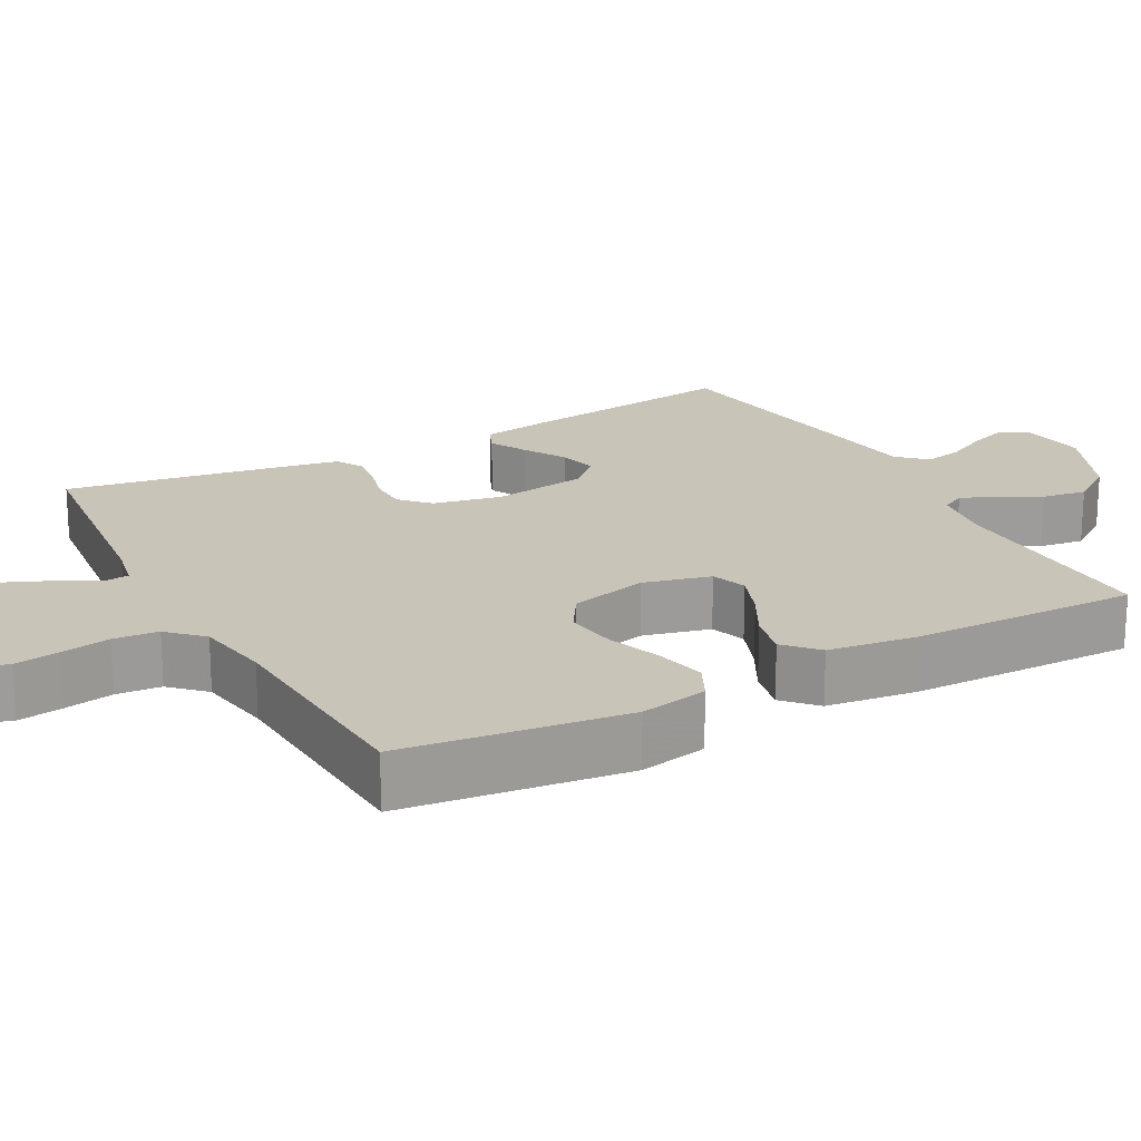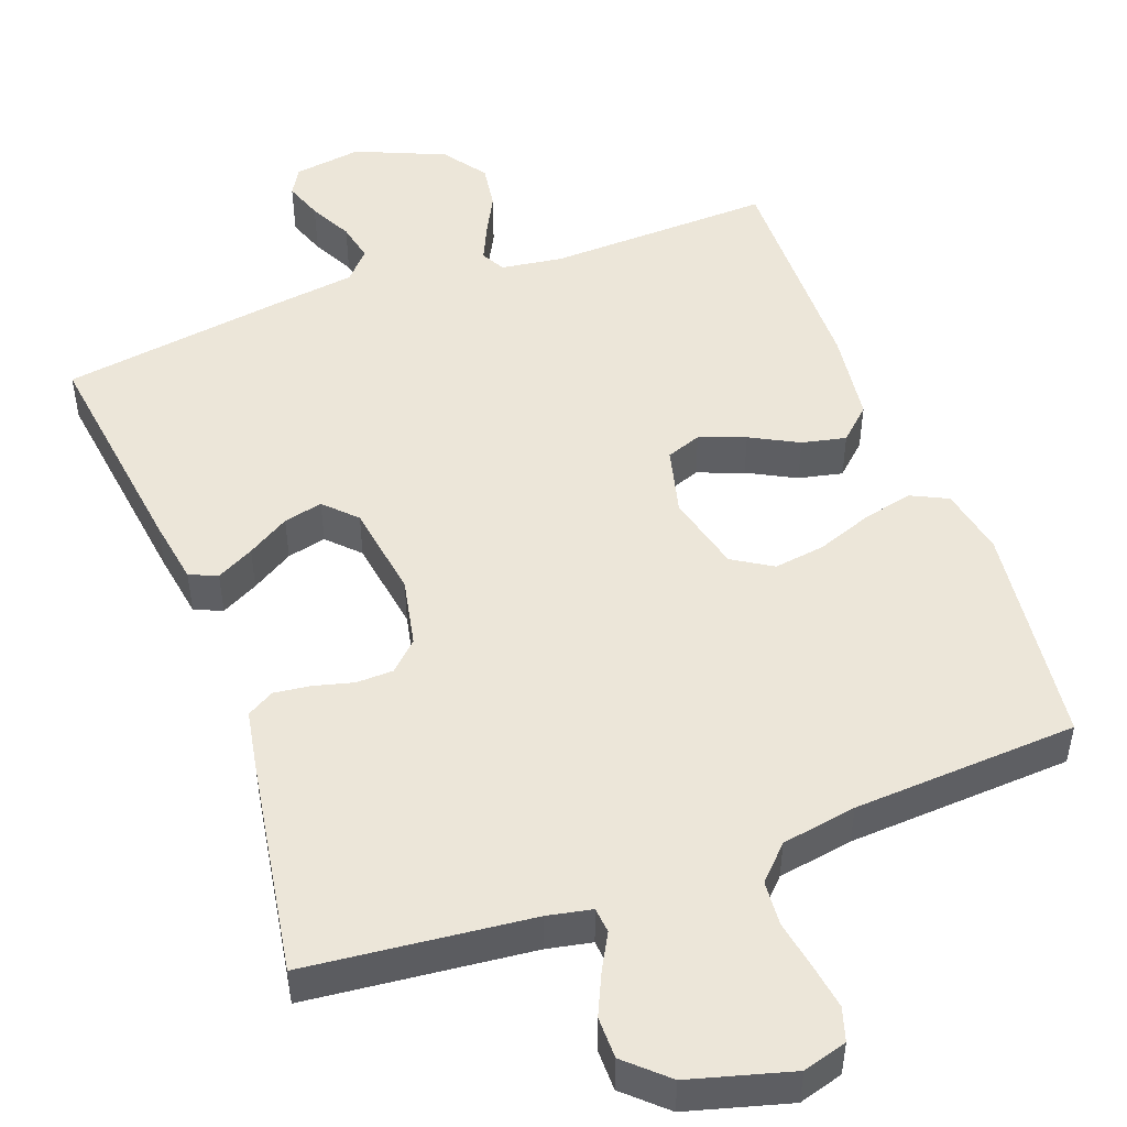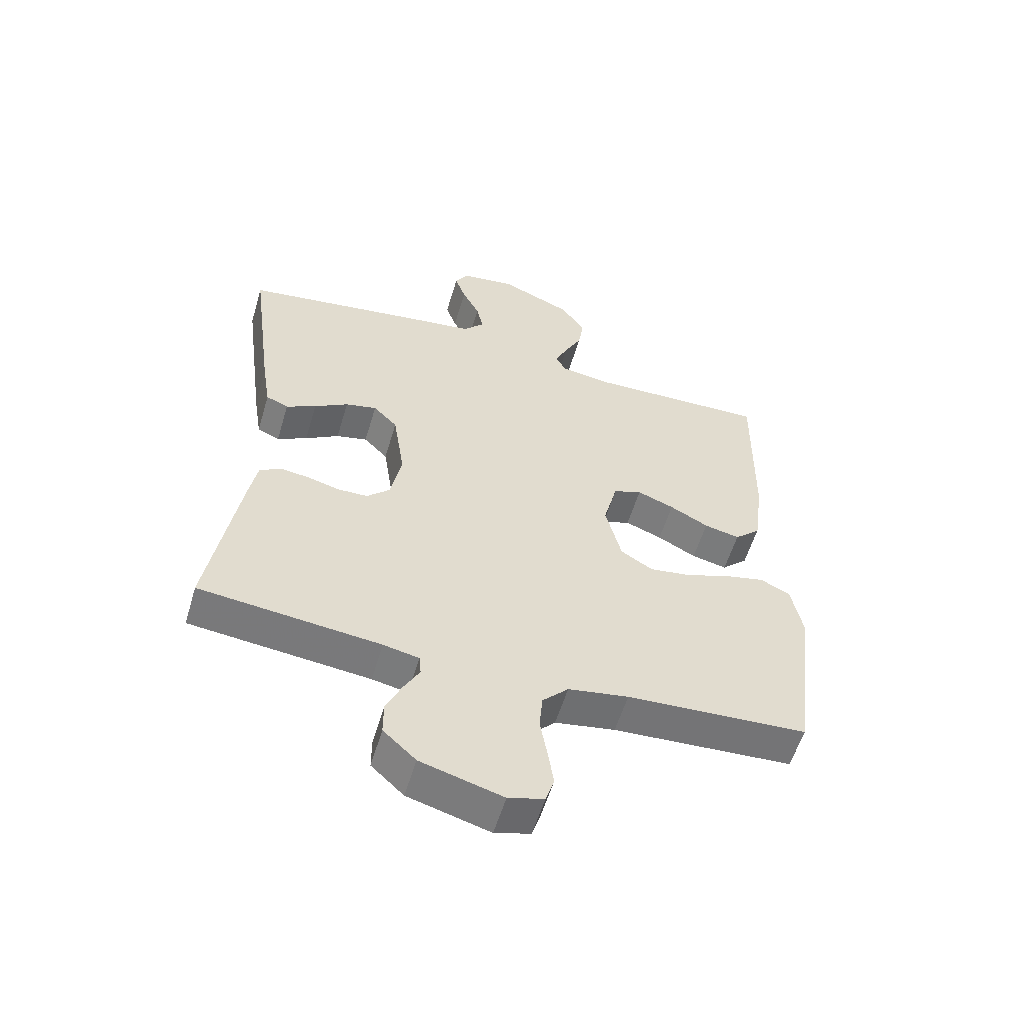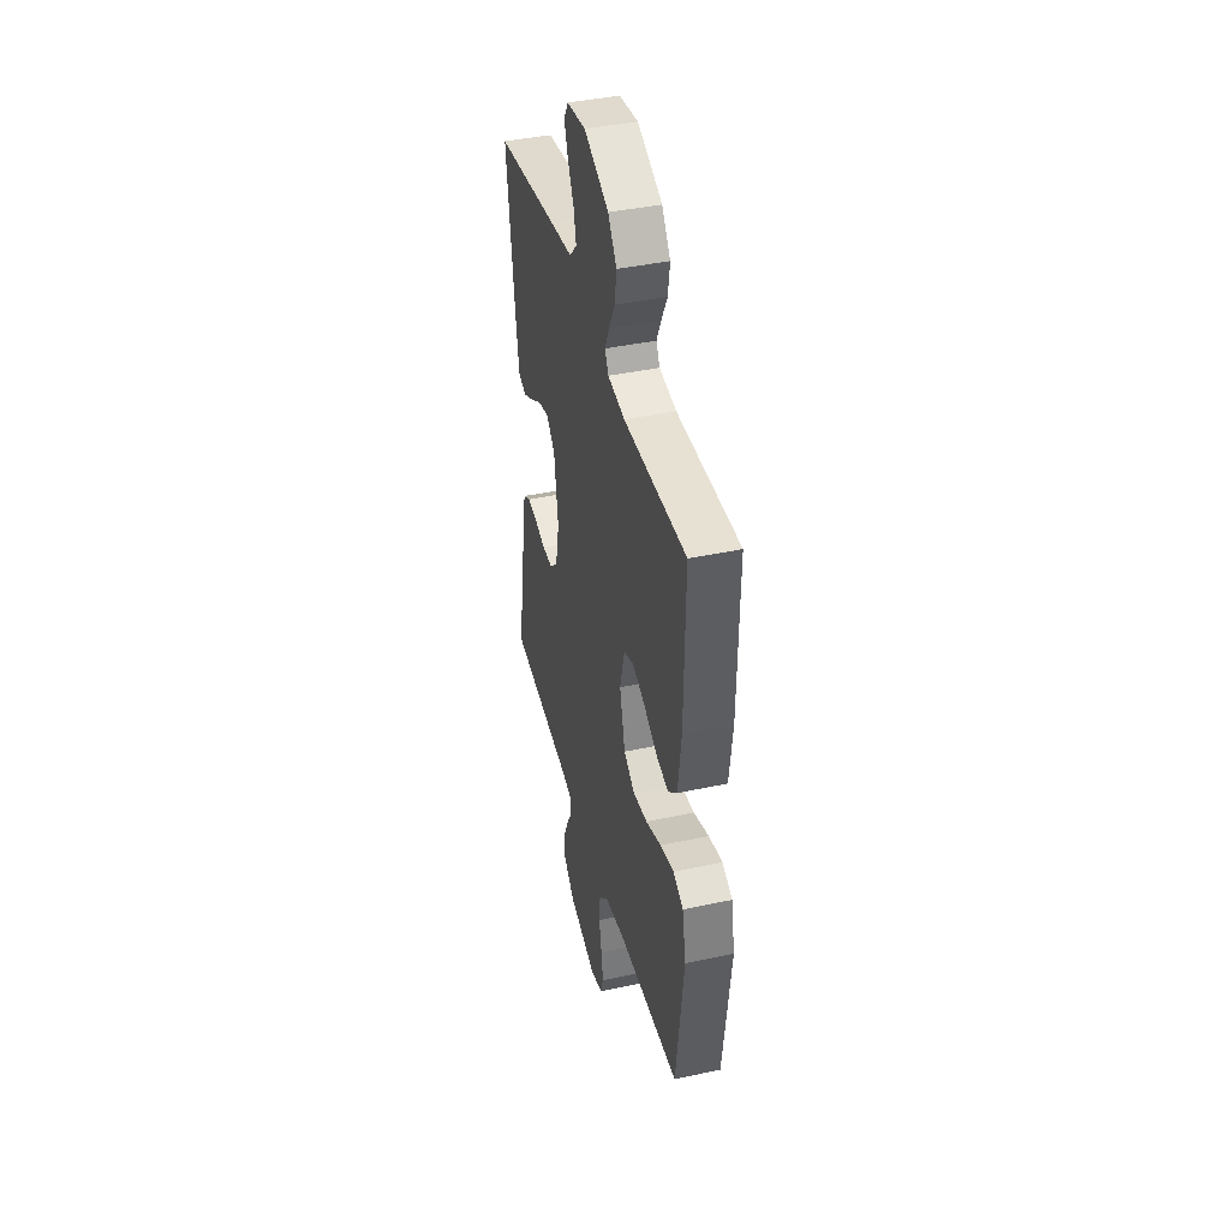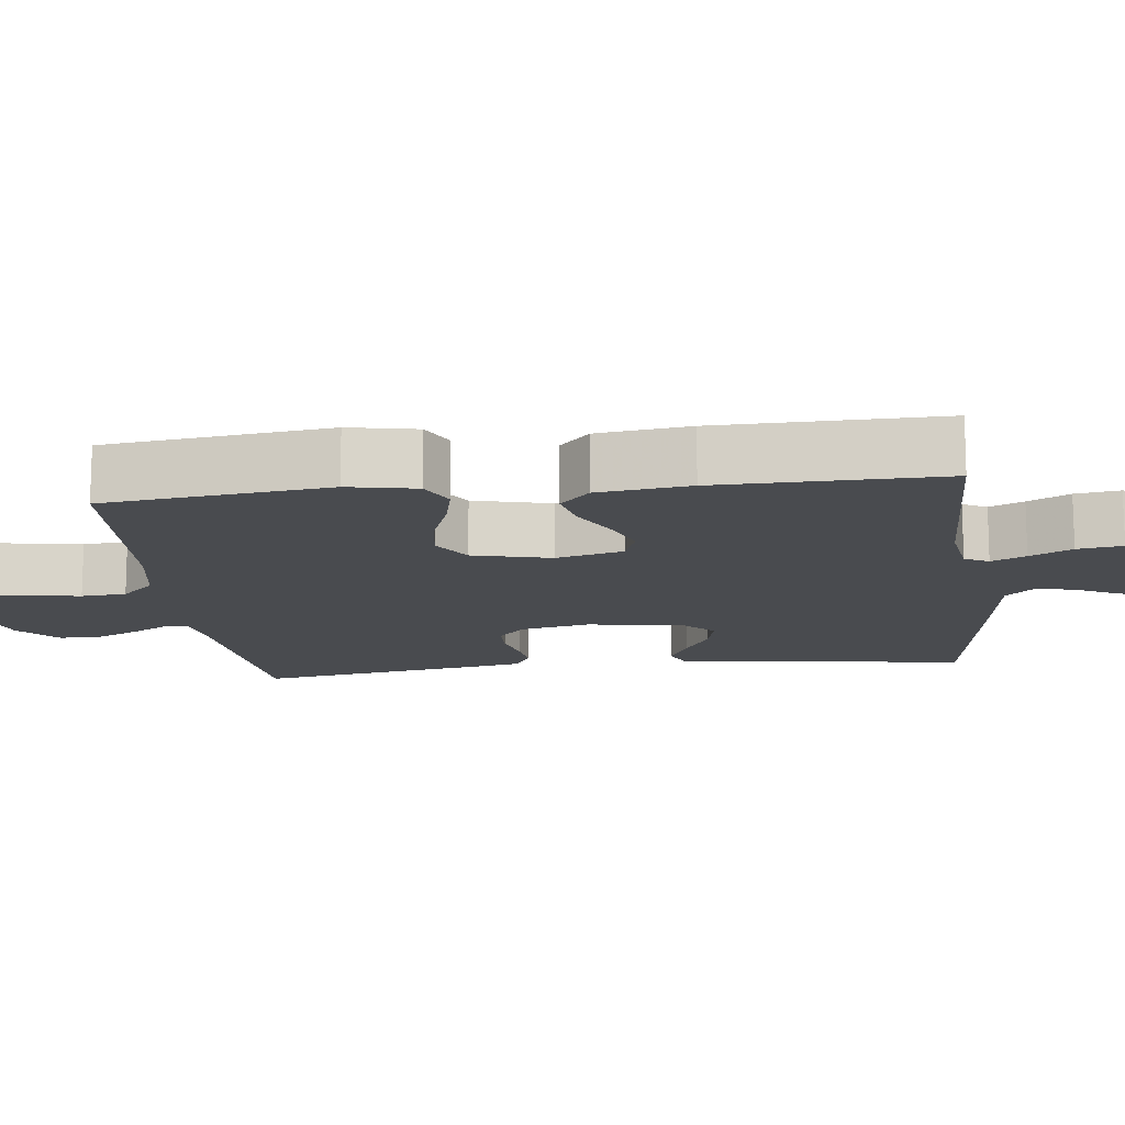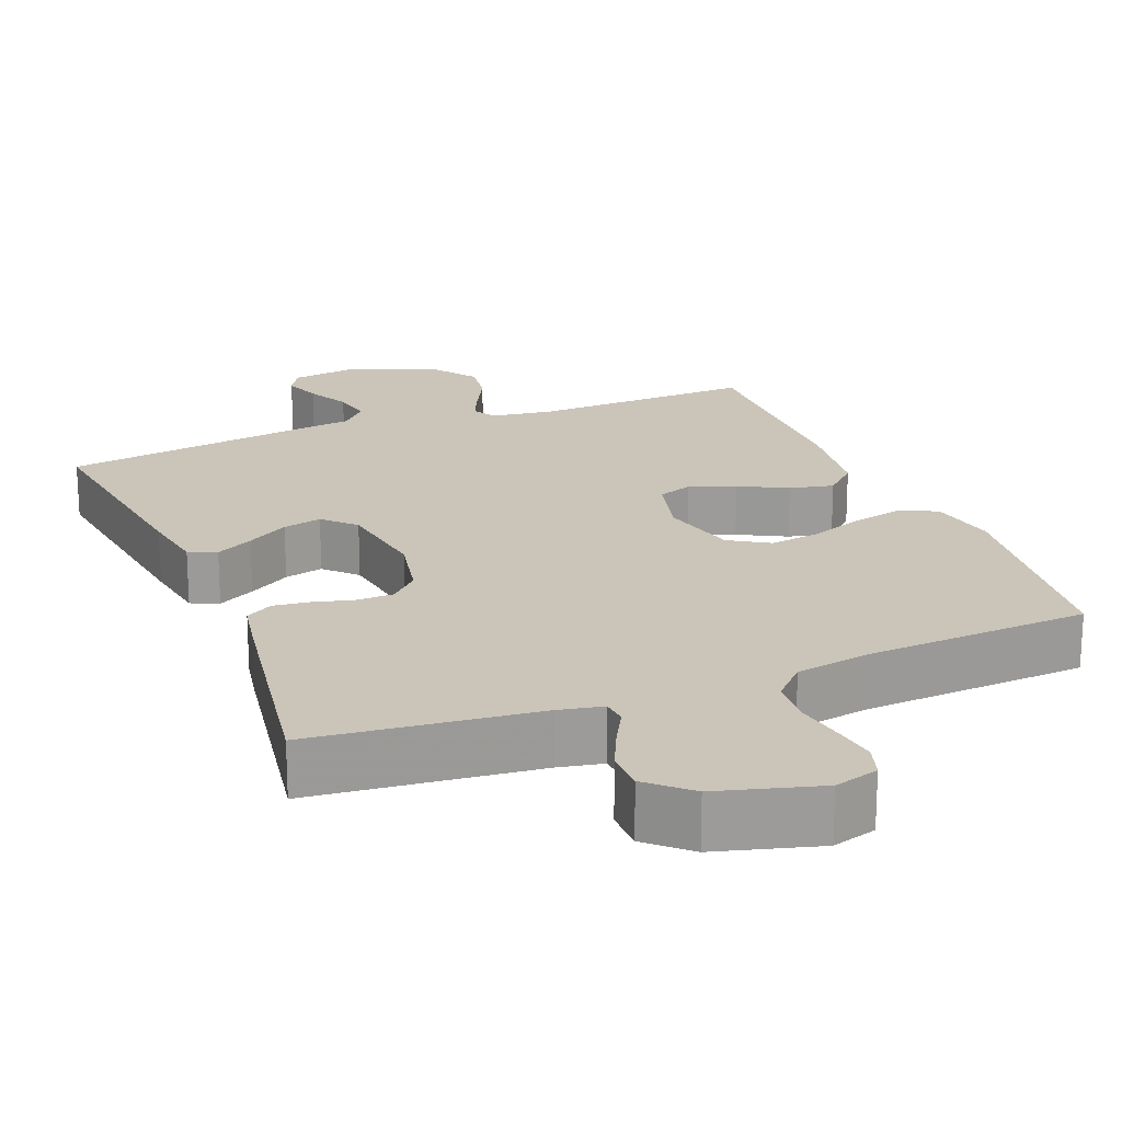
<metadata>
{"format":"obj","ext":"obj","renderer":"f3d","projection":"perspective","resolution":1024,"background":"white","views":[{"elev":20.1,"azim":-118.4,"up":"+Y"},{"elev":49.5,"azim":159.6,"up":"+Y"},{"elev":-56.9,"azim":163.5,"up":"+Z"},{"elev":41.4,"azim":-104.6,"up":"+Z"},{"elev":-14.0,"azim":-83.2,"up":"+Y"},{"elev":20.5,"azim":158.1,"up":"+Y"}]}
</metadata>
<code>
v 0.5 0.07 0.5
v 0.461 0.07 0.2
v 0.447 0.07 0.112
v 0.41 0.07 0.096
v 0.36 0.07 0.122
v 0.304 0.07 0.156
v 0.252 0.07 0.168
v 0.212 0.07 0.127
v 0.193 0.07 0
v 0.212 0.07 -0.092
v 0.25 0.07 -0.128
v 0.3 0.07 -0.129
v 0.353 0.07 -0.115
v 0.401 0.07 -0.109
v 0.437 0.07 -0.13
v 0.45 0.07 -0.2
v 0.5 0.07 -0.5
v 0.2 0.07 -0.532
v 0.141 0.07 -0.544
v 0.138 0.07 -0.578
v 0.164 0.07 -0.625
v 0.19 0.07 -0.681
v 0.19 0.07 -0.737
v 0.136 0.07 -0.787
v 0 0.07 -0.825
v -0.059 0.07 -0.808
v -0.073 0.07 -0.764
v -0.064 0.07 -0.704
v -0.052 0.07 -0.638
v -0.057 0.07 -0.578
v -0.1 0.07 -0.534
v -0.2 0.07 -0.517
v -0.5 0.07 -0.5
v -0.537 0.07 -0.2
v -0.519 0.07 -0.109
v -0.47 0.07 -0.085
v -0.404 0.07 -0.1
v -0.33 0.07 -0.127
v -0.261 0.07 -0.137
v -0.208 0.07 -0.104
v -0.182 0.07 0
v -0.205 0.07 0.09
v -0.252 0.07 0.107
v -0.313 0.07 0.084
v -0.377 0.07 0.05
v -0.436 0.07 0.037
v -0.479 0.07 0.077
v -0.495 0.07 0.2
v -0.5 0.07 0.5
v -0.2 0.07 0.491
v -0.118 0.07 0.503
v -0.101 0.07 0.535
v -0.122 0.07 0.581
v -0.151 0.07 0.637
v -0.16 0.07 0.697
v -0.119 0.07 0.755
v 0 0.07 0.806
v 0.091 0.07 0.793
v 0.112 0.07 0.757
v 0.094 0.07 0.706
v 0.065 0.07 0.649
v 0.054 0.07 0.597
v 0.089 0.07 0.559
v 0.2 0.07 0.544
v 0.5 0 0.5
v 0.461 0 0.2
v 0.447 0 0.112
v 0.41 0 0.096
v 0.36 0 0.122
v 0.304 0 0.156
v 0.252 0 0.168
v 0.212 0 0.127
v 0.193 0 0
v 0.212 0 -0.092
v 0.25 0 -0.128
v 0.3 0 -0.129
v 0.353 0 -0.115
v 0.401 0 -0.109
v 0.437 0 -0.13
v 0.45 0 -0.2
v 0.5 0 -0.5
v 0.2 0 -0.532
v 0.141 0 -0.544
v 0.138 0 -0.578
v 0.164 0 -0.625
v 0.19 0 -0.681
v 0.19 0 -0.737
v 0.136 0 -0.787
v 0 0 -0.825
v -0.059 0 -0.808
v -0.073 0 -0.764
v -0.064 0 -0.704
v -0.052 0 -0.638
v -0.057 0 -0.578
v -0.1 0 -0.534
v -0.2 0 -0.517
v -0.5 0 -0.5
v -0.537 0 -0.2
v -0.519 0 -0.109
v -0.47 0 -0.085
v -0.404 0 -0.1
v -0.33 0 -0.127
v -0.261 0 -0.137
v -0.208 0 -0.104
v -0.182 0 0
v -0.205 0 0.09
v -0.252 0 0.107
v -0.313 0 0.084
v -0.377 0 0.05
v -0.436 0 0.037
v -0.479 0 0.077
v -0.495 0 0.2
v -0.5 0 0.5
v -0.2 0 0.491
v -0.118 0 0.503
v -0.101 0 0.535
v -0.122 0 0.581
v -0.151 0 0.637
v -0.16 0 0.697
v -0.119 0 0.755
v 0 0 0.806
v 0.091 0 0.793
v 0.112 0 0.757
v 0.094 0 0.706
v 0.065 0 0.649
v 0.054 0 0.597
v 0.089 0 0.559
v 0.2 0 0.544
f 63 64 1 2
f 58 59 60 61
f 58 61 62
f 57 58 62
f 56 57 62
f 53 54 55 56
f 52 53 56 62
f 51 52 62 63
f 47 48 49 50
f 47 50 51
f 44 45 46 47
f 43 44 47 51
f 42 43 51 63
f 35 36 37 38
f 35 38 39
f 32 33 34 35
f 31 32 35 39
f 30 31 39 40
f 26 27 28 29
f 24 25 26 29
f 24 29 30
f 20 21 22 23
f 20 23 24 30
f 15 16 17 18
f 15 18 19
f 12 13 14 15
f 12 15 19
f 11 12 19
f 10 11 19
f 9 10 19
f 3 4 5 6
f 63 2 3 6
f 63 6 7
f 41 42 63 7
f 40 41 7 8
f 19 20 30 40
f 9 19 40
f 8 9 40
f 66 65 128 127
f 125 124 123 122
f 126 125 122
f 126 122 121
f 126 121 120
f 120 119 118 117
f 126 120 117 116
f 127 126 116 115
f 114 113 112 111
f 115 114 111
f 111 110 109 108
f 115 111 108 107
f 127 115 107 106
f 102 101 100 99
f 103 102 99
f 99 98 97 96
f 103 99 96 95
f 104 103 95 94
f 93 92 91 90
f 93 90 89 88
f 94 93 88
f 87 86 85 84
f 94 88 87 84
f 82 81 80 79
f 83 82 79
f 79 78 77 76
f 83 79 76
f 83 76 75
f 83 75 74
f 83 74 73
f 70 69 68 67
f 70 67 66 127
f 71 70 127
f 71 127 106 105
f 72 71 105 104
f 104 94 84 83
f 104 83 73
f 104 73 72
f 1 65 66 2
f 2 66 67 3
f 3 67 68 4
f 4 68 69 5
f 5 69 70 6
f 6 70 71 7
f 7 71 72 8
f 8 72 73 9
f 9 73 74 10
f 10 74 75 11
f 11 75 76 12
f 12 76 77 13
f 13 77 78 14
f 14 78 79 15
f 15 79 80 16
f 16 80 81 17
f 17 81 82 18
f 18 82 83 19
f 19 83 84 20
f 20 84 85 21
f 21 85 86 22
f 22 86 87 23
f 23 87 88 24
f 24 88 89 25
f 25 89 90 26
f 26 90 91 27
f 27 91 92 28
f 28 92 93 29
f 29 93 94 30
f 30 94 95 31
f 31 95 96 32
f 32 96 97 33
f 33 97 98 34
f 34 98 99 35
f 35 99 100 36
f 36 100 101 37
f 37 101 102 38
f 38 102 103 39
f 39 103 104 40
f 40 104 105 41
f 41 105 106 42
f 42 106 107 43
f 43 107 108 44
f 44 108 109 45
f 45 109 110 46
f 46 110 111 47
f 47 111 112 48
f 48 112 113 49
f 49 113 114 50
f 50 114 115 51
f 51 115 116 52
f 52 116 117 53
f 53 117 118 54
f 54 118 119 55
f 55 119 120 56
f 56 120 121 57
f 57 121 122 58
f 58 122 123 59
f 59 123 124 60
f 60 124 125 61
f 61 125 126 62
f 62 126 127 63
f 63 127 128 64
f 64 128 65 1

</code>
